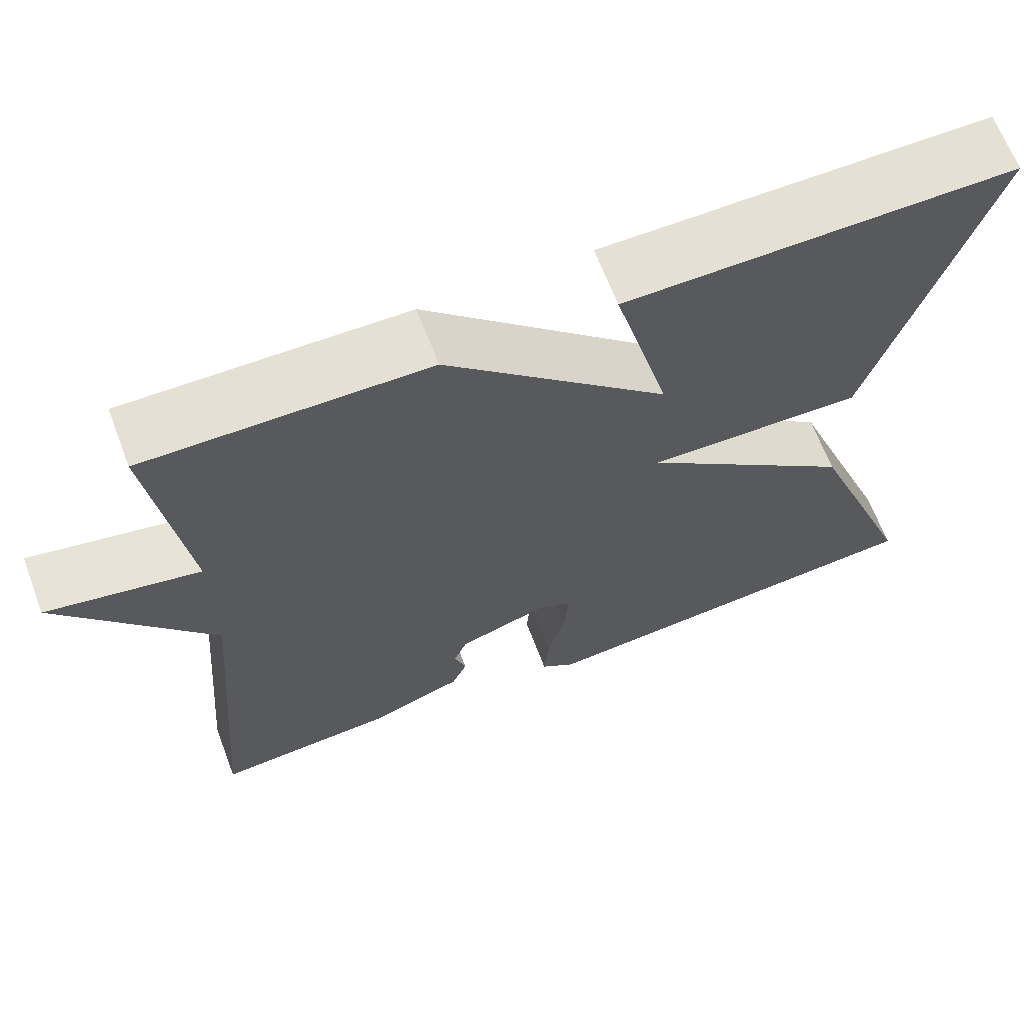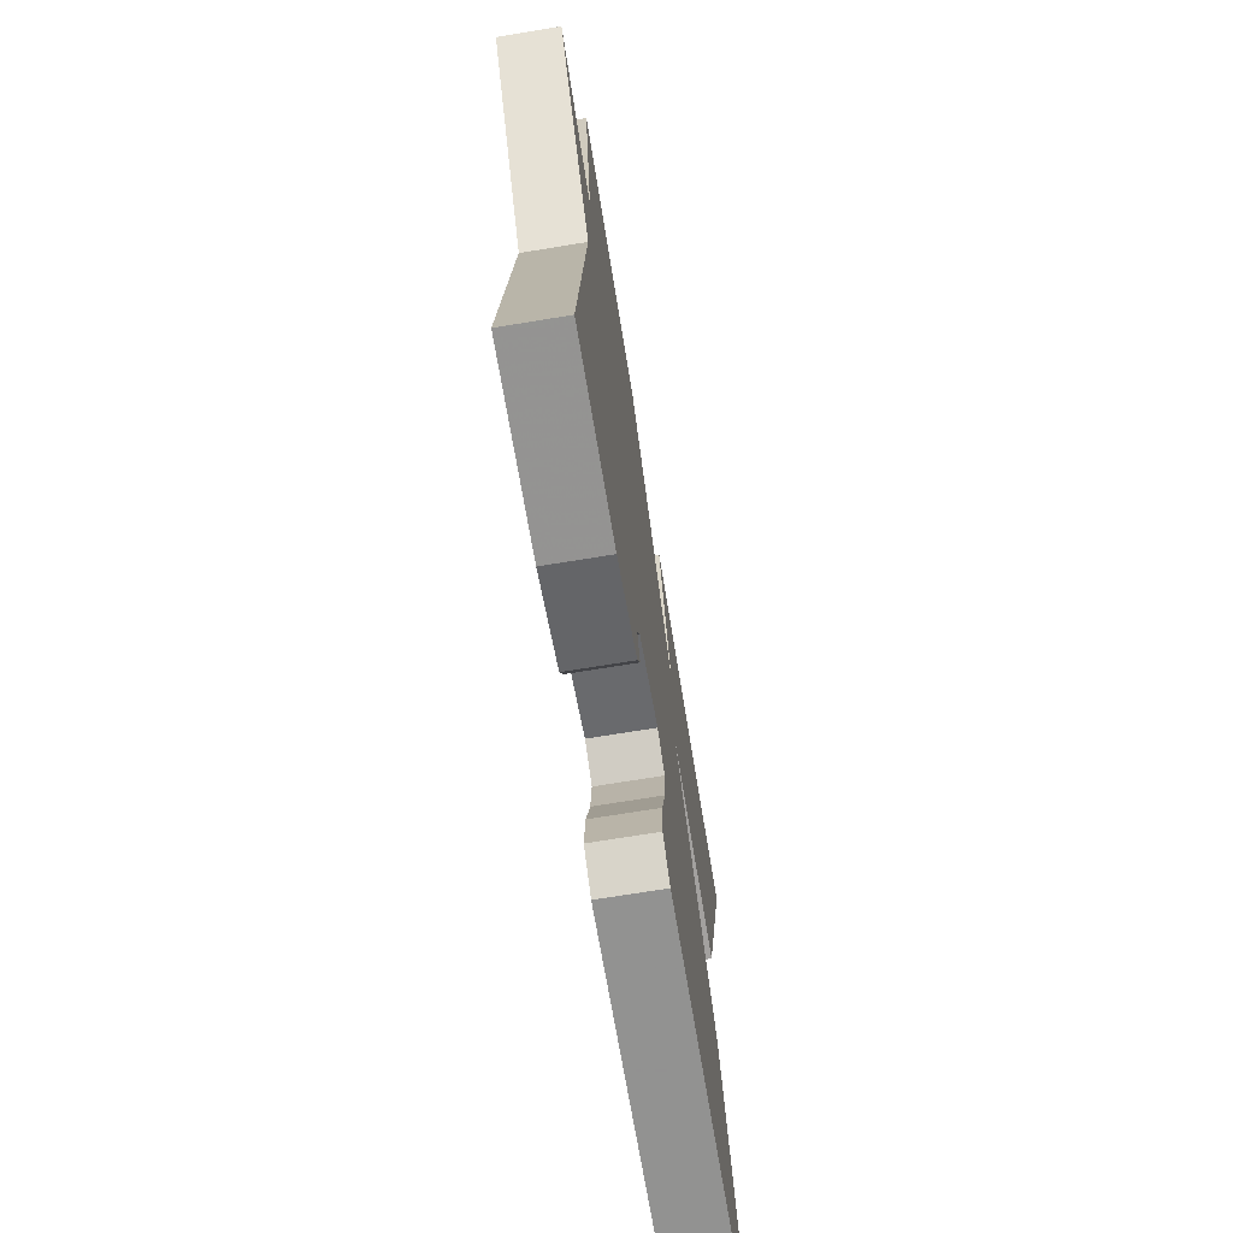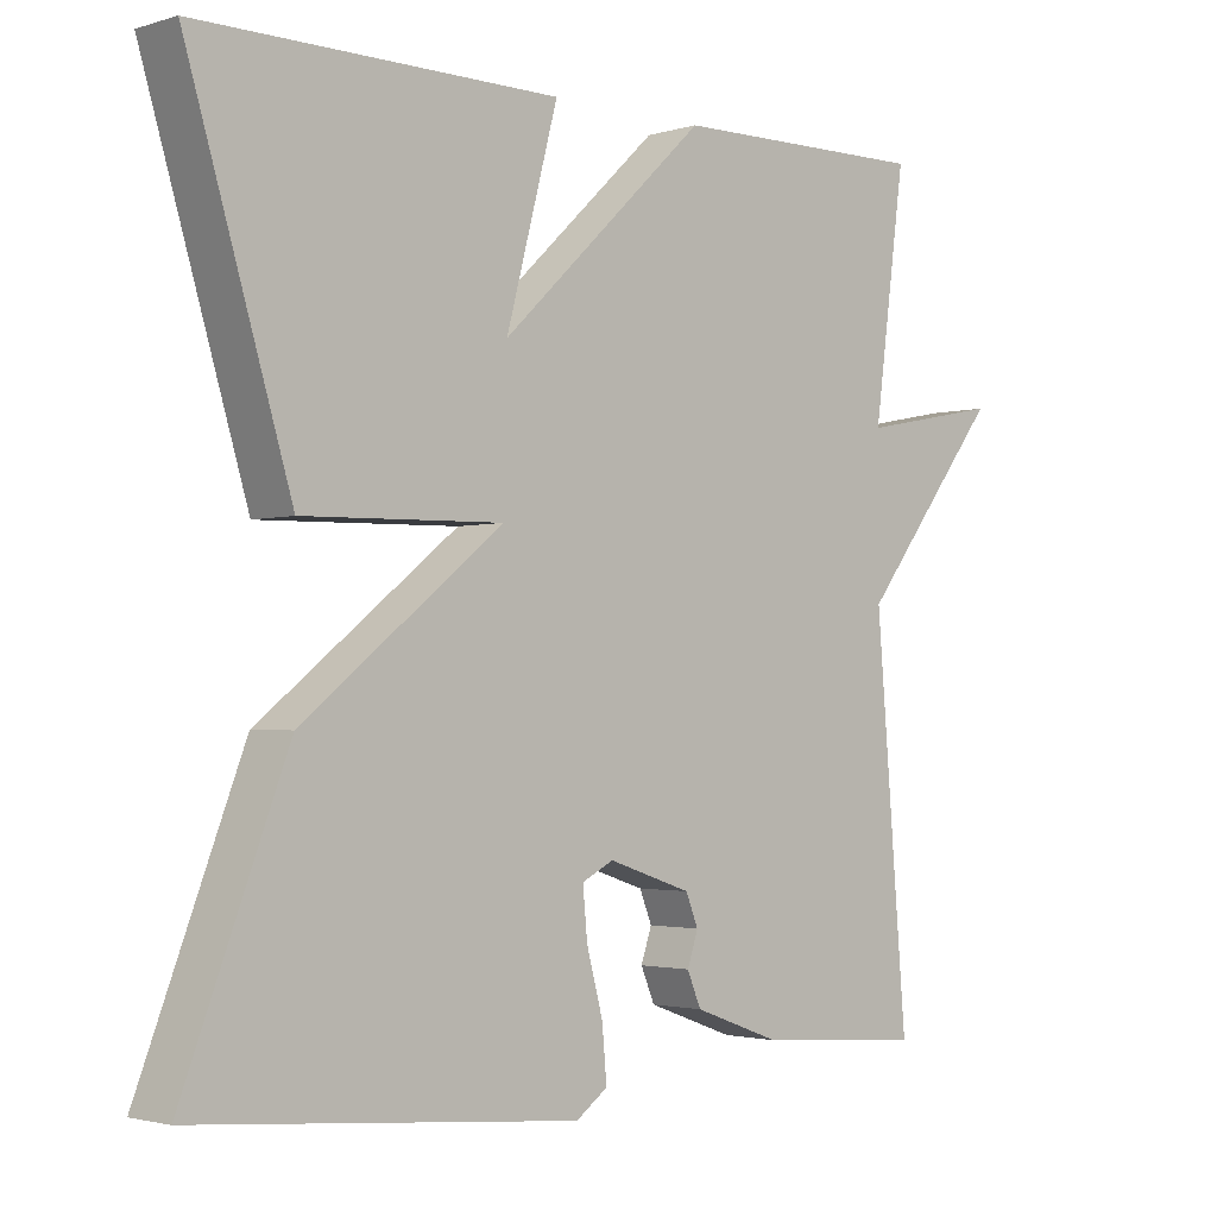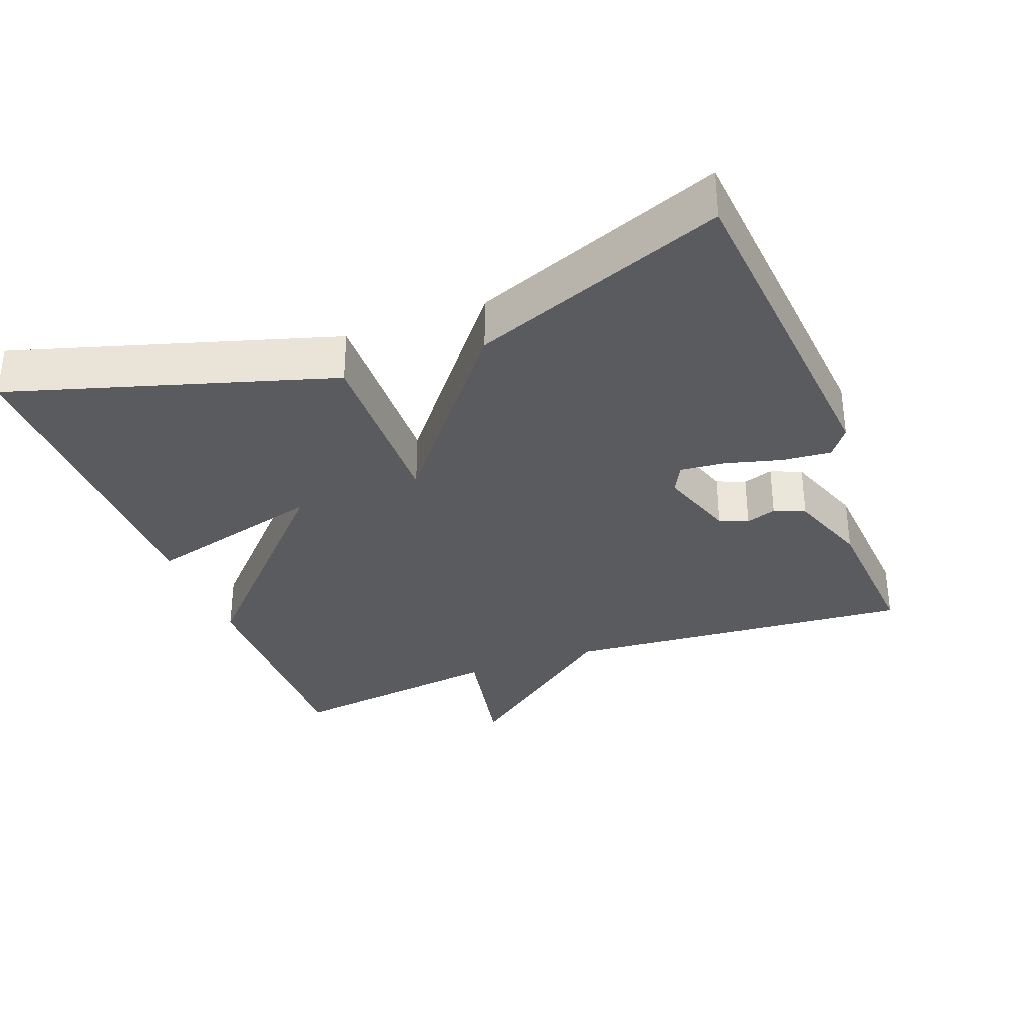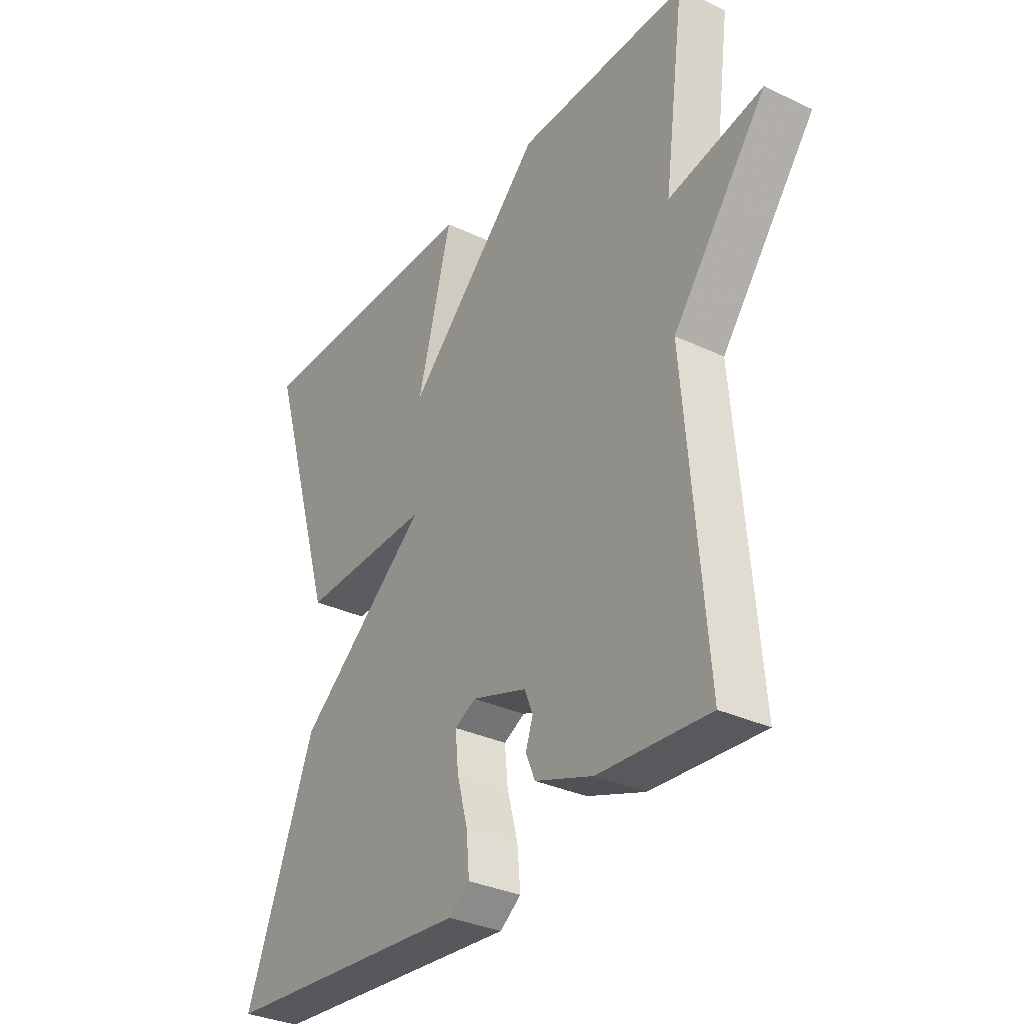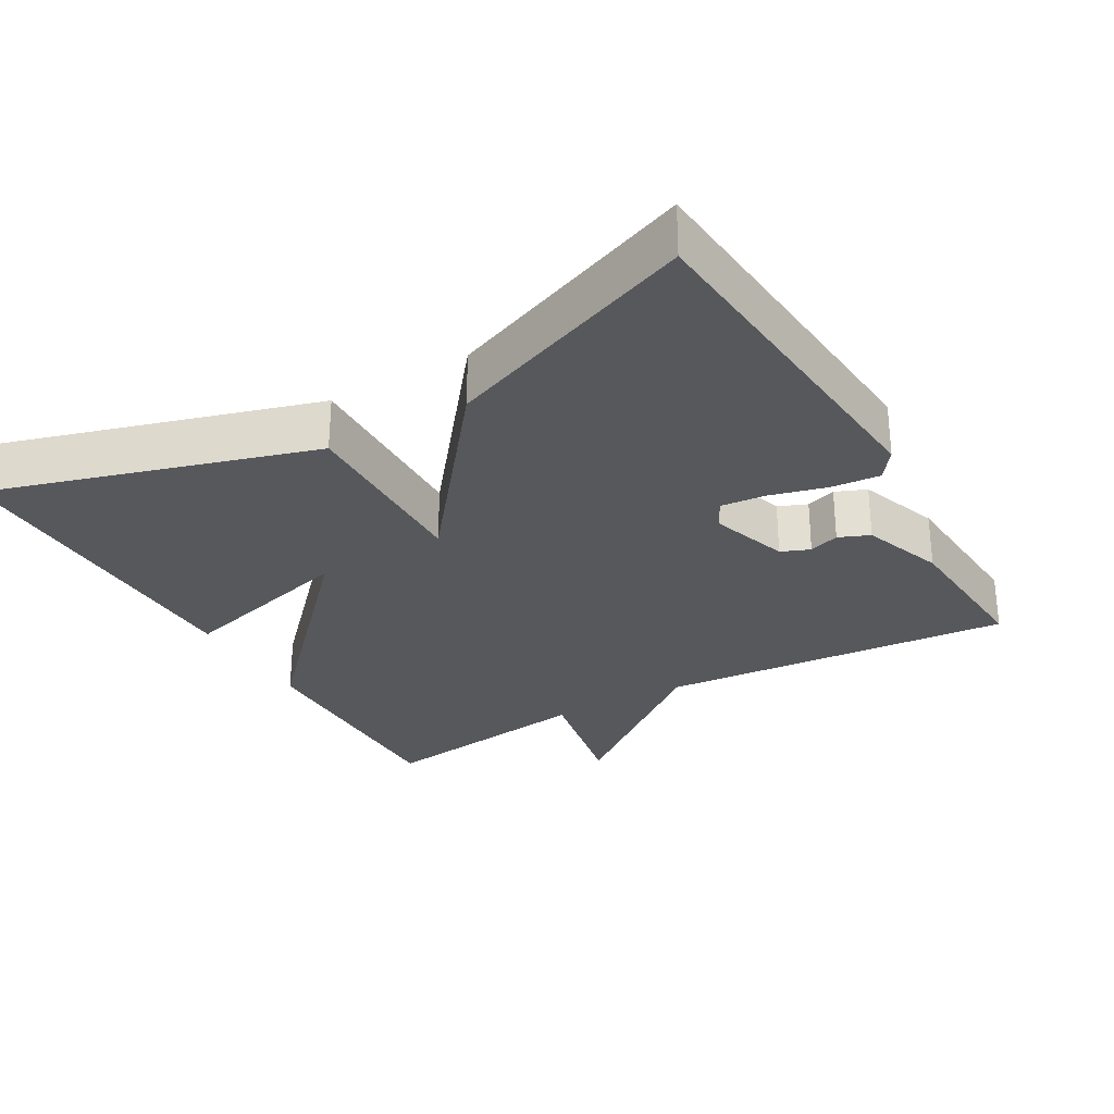
<metadata>
{"format":"obj","ext":"obj","renderer":"f3d","projection":"perspective","resolution":1024,"background":"white","views":[{"elev":65.7,"azim":-20.8,"up":"+Z"},{"elev":-71.0,"azim":-80.7,"up":"+Z"},{"elev":-2.3,"azim":136.5,"up":"+Z"},{"elev":-32.9,"azim":110.7,"up":"+Y"},{"elev":-32.7,"azim":-123.2,"up":"+Z"},{"elev":-28.8,"azim":119.9,"up":"+Y"}]}
</metadata>
<code>
v -0.5 0.07 -0.5
v -0.459 0.07 -0.007
v -0.642 0.07 0.229
v -0.459 0.07 0.193
v -0.5 0.07 0.5
v -0.165 0.07 0.496
v 0.102 0.07 0.243
v 0.035 0.07 0.496
v 0.5 0.07 0.5
v 0.365 0.07 0.052
v 0.106 0.07 0.058
v 0.365 0.07 -0.148
v 0.5 0.07 -0.5
v 0.006 0.07 -0.543
v -0.035 0.07 -0.513
v -0.029 0.07 -0.445
v -0.008 0.07 -0.366
v -0.002 0.07 -0.303
v -0.043 0.07 -0.282
v -0.151 0.07 -0.318
v -0.167 0.07 -0.358
v -0.153 0.07 -0.4
v -0.171 0.07 -0.443
v -0.284 0.07 -0.484
v -0.5 0 -0.5
v -0.459 0 -0.007
v -0.642 0 0.229
v -0.459 0 0.193
v -0.5 0 0.5
v -0.165 0 0.496
v 0.102 0 0.243
v 0.035 0 0.496
v 0.5 0 0.5
v 0.365 0 0.052
v 0.106 0 0.058
v 0.365 0 -0.148
v 0.5 0 -0.5
v 0.006 0 -0.543
v -0.035 0 -0.513
v -0.029 0 -0.445
v -0.008 0 -0.366
v -0.002 0 -0.303
v -0.043 0 -0.282
v -0.151 0 -0.318
v -0.167 0 -0.358
v -0.153 0 -0.4
v -0.171 0 -0.443
v -0.284 0 -0.484
f 24 1 2
f 23 24 2
f 22 23 2
f 21 22 2
f 2 3 4
f 21 2 4
f 20 21 4
f 5 6 7
f 4 5 7
f 20 4 7
f 19 20 7
f 18 19 7
f 17 18 7
f 15 16 17
f 14 15 17
f 13 14 17
f 12 13 17
f 11 12 17
f 11 17 7
f 10 11 7
f 7 8 9 10
f 26 25 48
f 26 48 47
f 26 47 46
f 26 46 45
f 28 27 26
f 28 26 45
f 28 45 44
f 31 30 29
f 31 29 28
f 31 28 44
f 31 44 43
f 31 43 42
f 31 42 41
f 41 40 39
f 41 39 38
f 41 38 37
f 41 37 36
f 41 36 35
f 31 41 35
f 31 35 34
f 34 33 32 31
f 1 25 26 2
f 2 26 27 3
f 3 27 28 4
f 4 28 29 5
f 5 29 30 6
f 6 30 31 7
f 7 31 32 8
f 8 32 33 9
f 9 33 34 10
f 10 34 35 11
f 11 35 36 12
f 12 36 37 13
f 13 37 38 14
f 14 38 39 15
f 15 39 40 16
f 16 40 41 17
f 17 41 42 18
f 18 42 43 19
f 19 43 44 20
f 20 44 45 21
f 21 45 46 22
f 22 46 47 23
f 23 47 48 24
f 24 48 25 1

</code>
